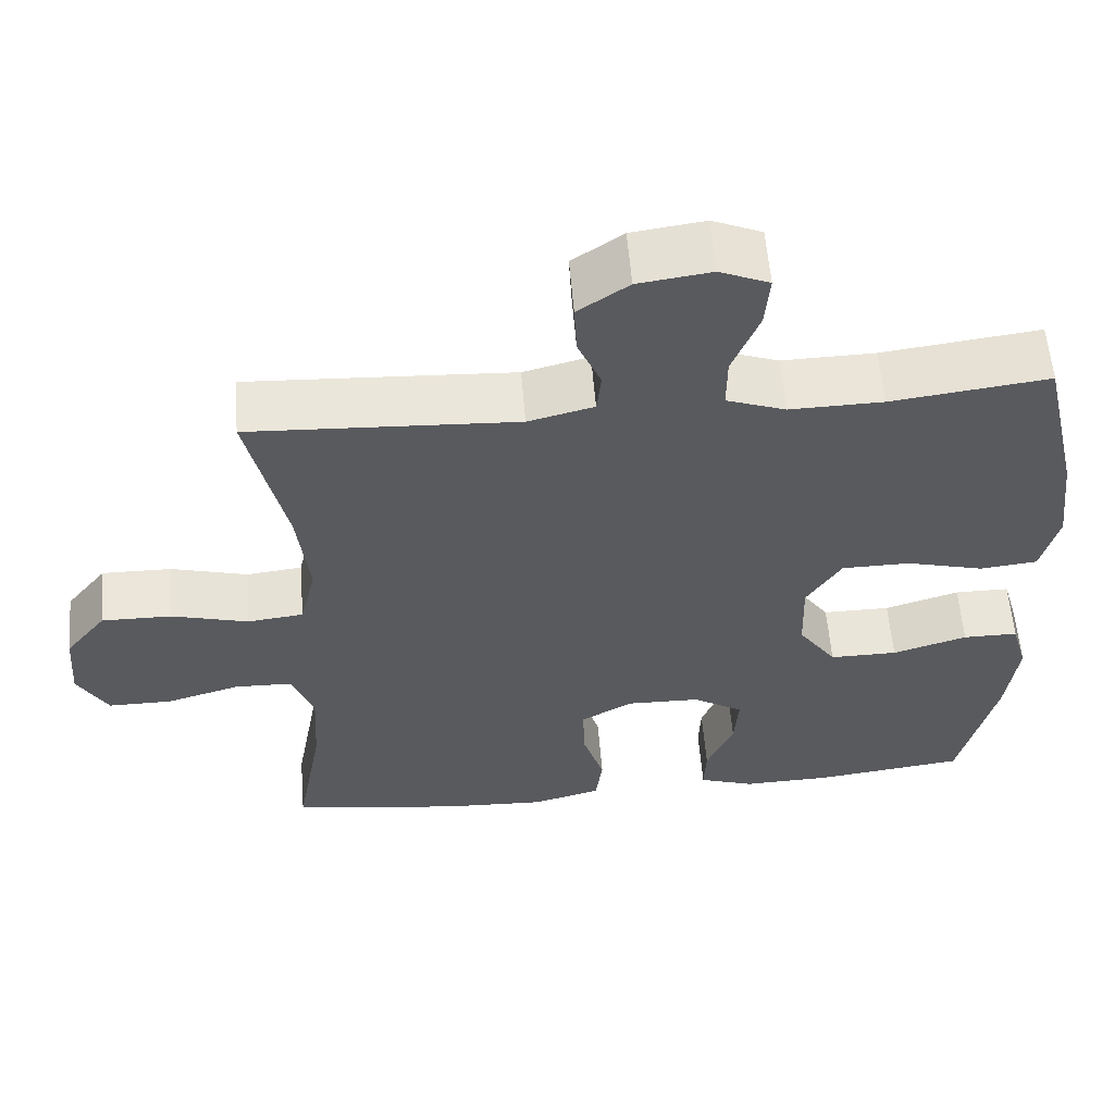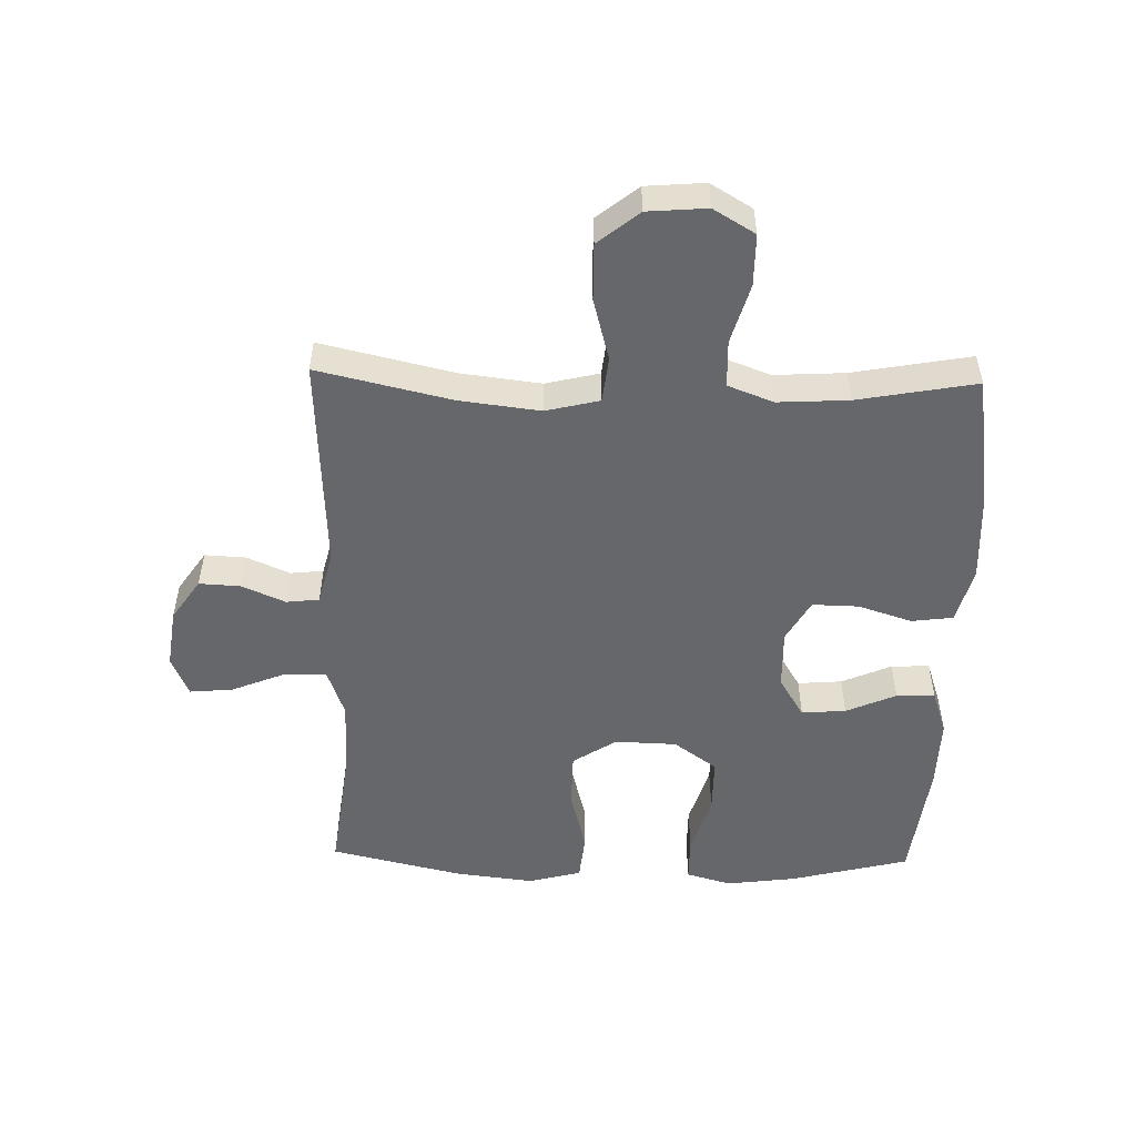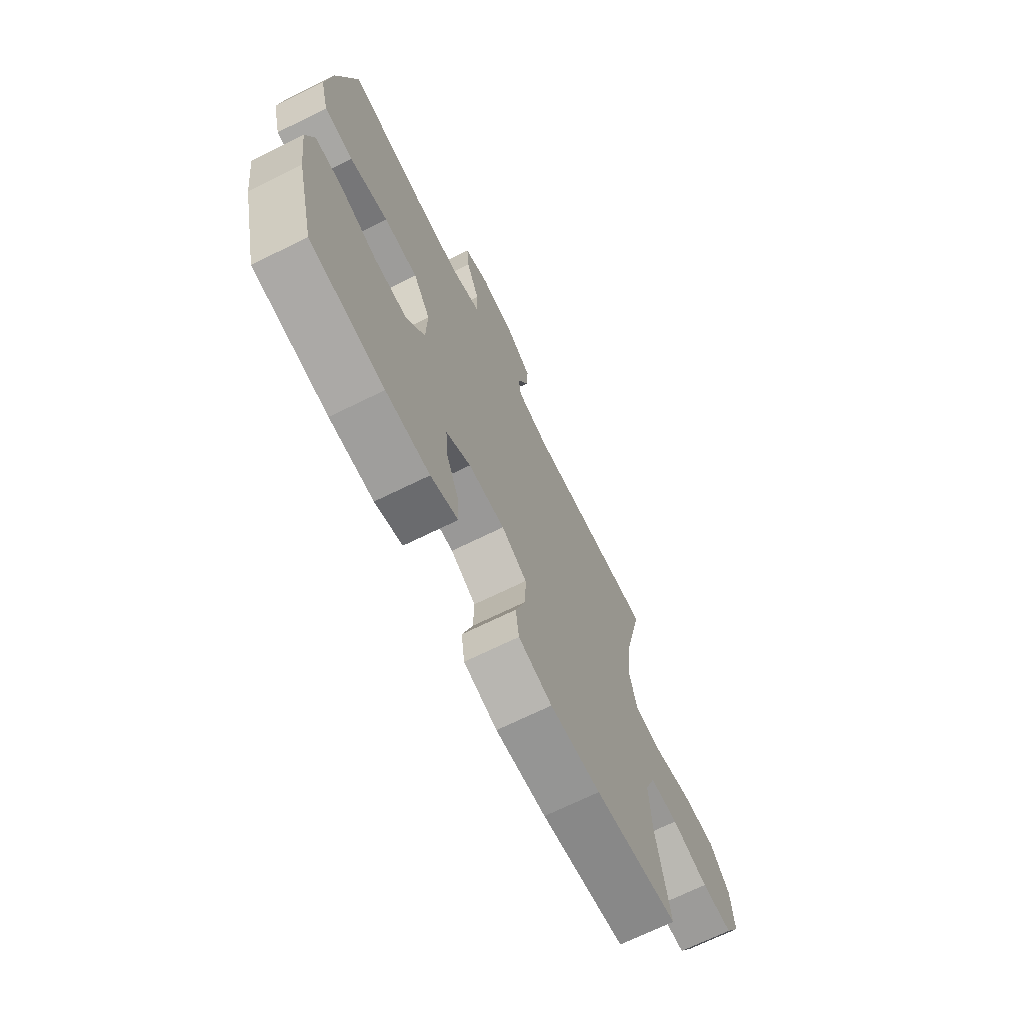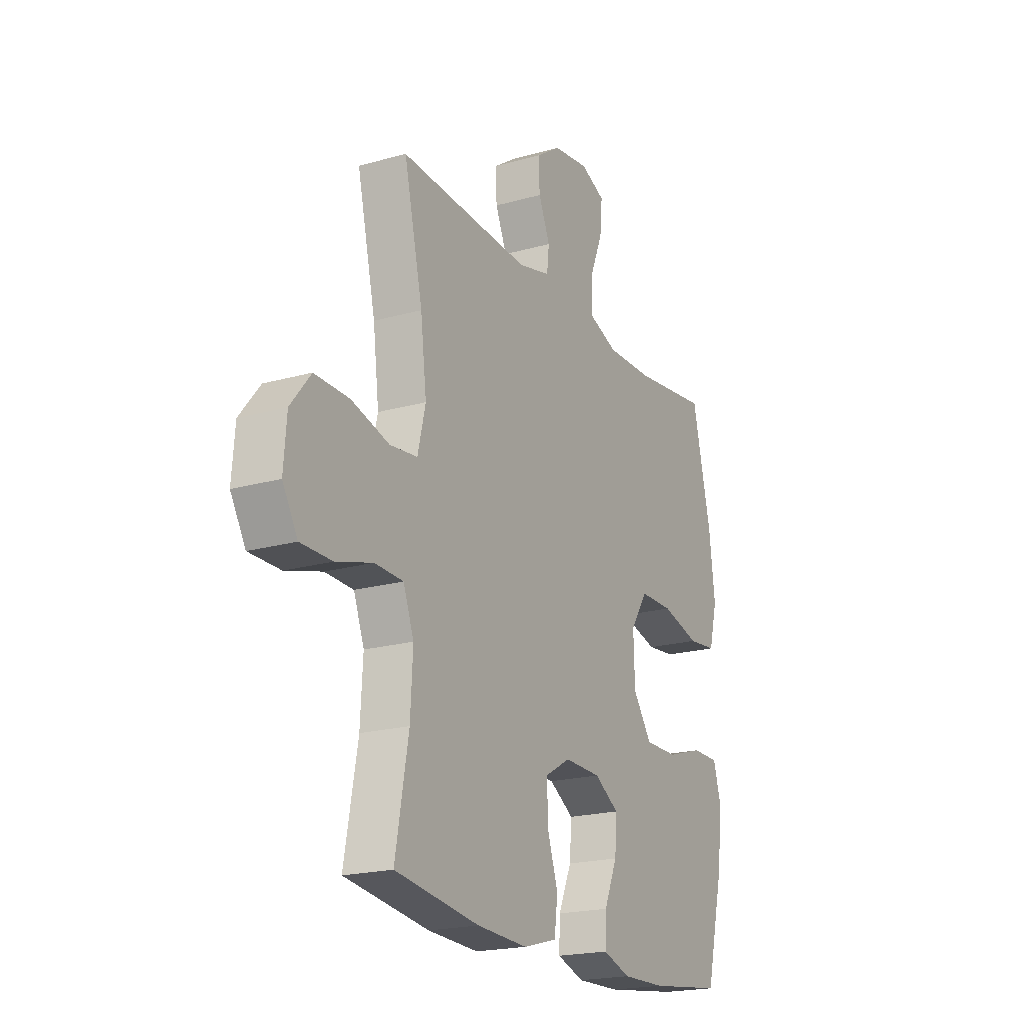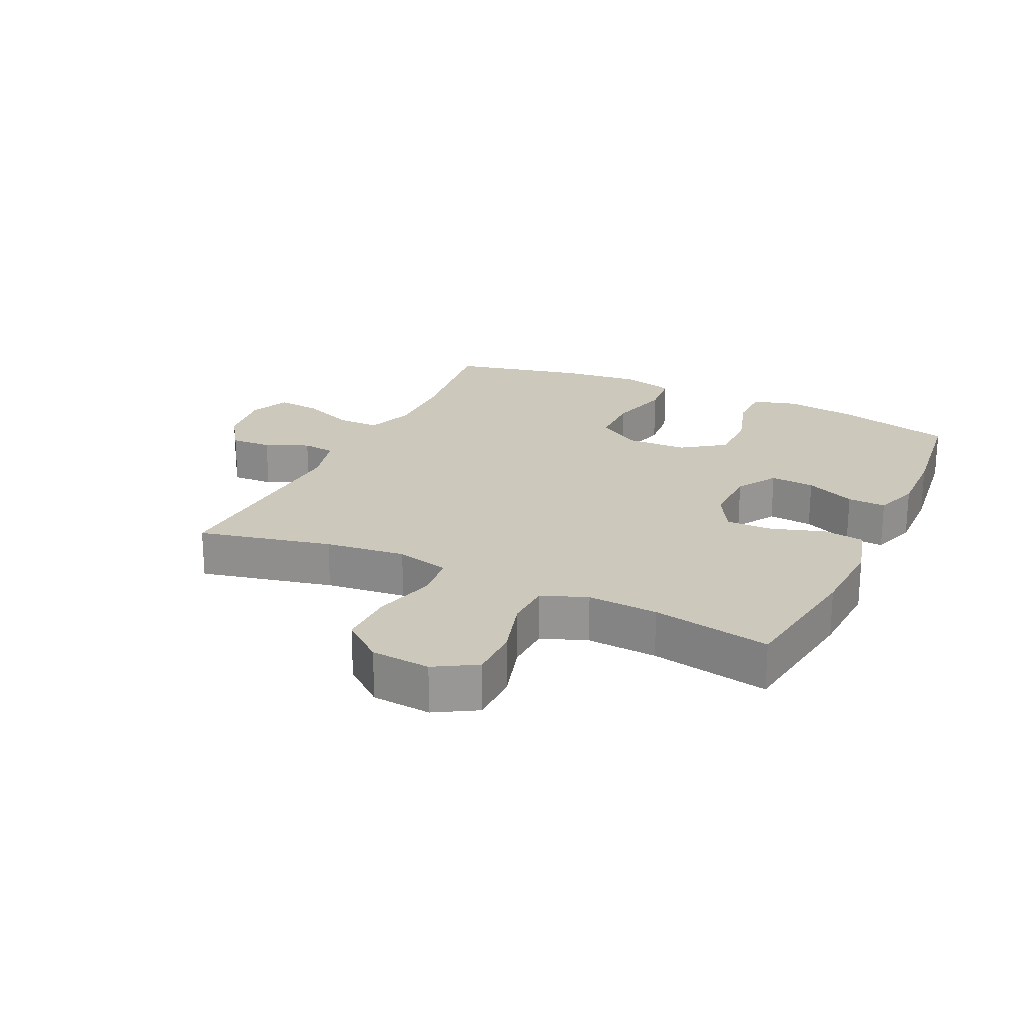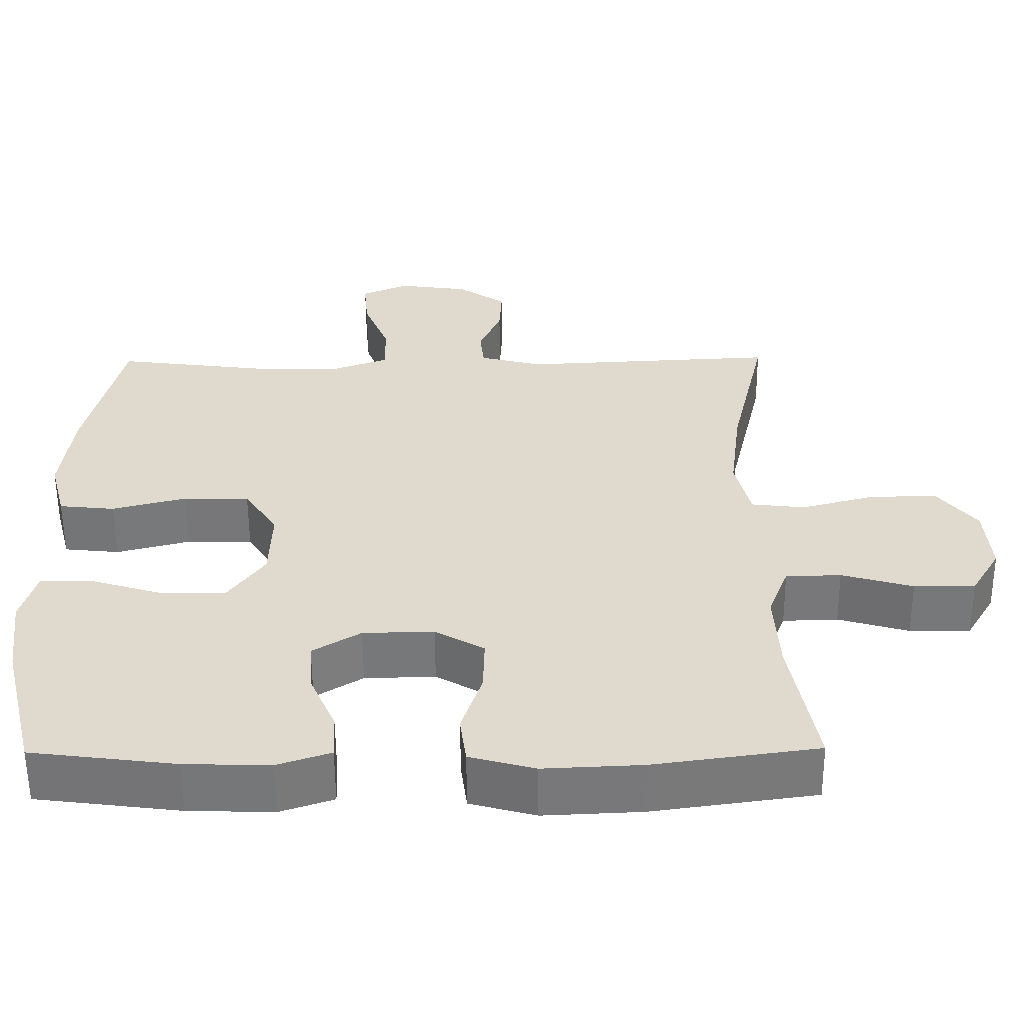
<metadata>
{"format":"obj","ext":"obj","renderer":"f3d","projection":"perspective","resolution":1024,"background":"white","views":[{"elev":57.8,"azim":175.4,"up":"+Z"},{"elev":-52.2,"azim":88.6,"up":"+Y"},{"elev":-69.7,"azim":-63.8,"up":"+Z"},{"elev":-20.3,"azim":117.4,"up":"+Z"},{"elev":22.2,"azim":115.4,"up":"+Y"},{"elev":-57.3,"azim":0.4,"up":"+Z"}]}
</metadata>
<code>
o path3984
v 0.1231 0.0375 0.4536
v 0.03675 0.0375 0.4758
v 0.03075 0.0375 0.5293
v 0.06124 0.0375 0.5997
v 0.06463 0.0375 0.6669
v -0.001961 0.0375 0.7124
v -0.09831 0.0375 0.7257
v -0.1634 0.0375 0.698
v -0.1571 0.0375 0.6275
v -0.1219 0.0375 0.5407
v -0.1213 0.0375 0.471
v -0.1992 0.0375 0.4428
v -0.3218 0.0375 0.4454
v -0.5284 0.0375 0.472
v -0.5781 0.0375 0.2576
v -0.5935 0.0375 0.1288
v -0.571 0.0375 0.0432
v -0.495 0.0375 0.03524
v -0.3929 0.0375 0.06189
v -0.3032 0.0375 0.06083
v -0.2575 0.0375 -0.009802
v -0.2607 0.0375 -0.1102
v -0.3105 0.0375 -0.1803
v -0.3995 0.0375 -0.1799
v -0.4979 0.0375 -0.1495
v -0.5702 0.0375 -0.1497
v -0.5912 0.0375 -0.2226
v -0.5763 0.0375 -0.337
v -0.5284 0.0375 -0.5297
v -0.331 0.0375 -0.5548
v -0.2142 0.0375 -0.558
v -0.141 0.0375 -0.5334
v -0.1437 0.0375 -0.4707
v -0.1791 0.0375 -0.3894
v -0.1847 0.0375 -0.3171
v -0.1189 0.0375 -0.2767
v -0.02186 0.0375 -0.2747
v 0.04575 0.0375 -0.3132
v 0.04394 0.0375 -0.3889
v 0.01569 0.0375 -0.4761
v 0.02462 0.0375 -0.5433
v 0.1145 0.0375 -0.5678
v 0.2494 0.0375 -0.5615
v 0.4735 0.0375 -0.5297
v 0.4386 0.0375 -0.3371
v 0.4321 0.0375 -0.2222
v 0.4601 0.0375 -0.1481
v 0.5357 0.0375 -0.1457
v 0.633 0.0375 -0.174
v 0.7164 0.0375 -0.1741
v 0.7565 0.0375 -0.1065
v 0.7488 0.0375 -0.01008
v 0.6952 0.0375 0.05676
v 0.603 0.0375 0.05562
v 0.5023 0.0375 0.02838
v 0.4288 0.0375 0.037
v 0.4079 0.0375 0.1241
v 0.4238 0.0375 0.2548
v 0.4735 0.0375 0.472
v 0.1231 -0.0375 0.4536
v 0.03675 -0.0375 0.4758
v 0.03075 -0.0375 0.5293
v 0.06124 -0.0375 0.5997
v 0.06463 -0.0375 0.6669
v -0.001961 -0.0375 0.7124
v -0.09831 -0.0375 0.7257
v -0.1634 -0.0375 0.698
v -0.1571 -0.0375 0.6275
v -0.1219 -0.0375 0.5407
v -0.1213 -0.0375 0.471
v -0.1992 -0.0375 0.4428
v -0.3218 -0.0375 0.4454
v -0.5284 -0.0375 0.472
v -0.5781 -0.0375 0.2576
v -0.5935 -0.0375 0.1288
v -0.571 -0.0375 0.0432
v -0.495 -0.0375 0.03524
v -0.3929 -0.0375 0.06189
v -0.3032 -0.0375 0.06083
v -0.2575 -0.0375 -0.009802
v -0.2607 -0.0375 -0.1102
v -0.3105 -0.0375 -0.1803
v -0.3995 -0.0375 -0.1799
v -0.4979 -0.0375 -0.1495
v -0.5702 -0.0375 -0.1497
v -0.5912 -0.0375 -0.2226
v -0.5763 -0.0375 -0.337
v -0.5284 -0.0375 -0.5297
v -0.331 -0.0375 -0.5548
v -0.2142 -0.0375 -0.558
v -0.141 -0.0375 -0.5334
v -0.1437 -0.0375 -0.4707
v -0.1791 -0.0375 -0.3894
v -0.1847 -0.0375 -0.3171
v -0.1189 -0.0375 -0.2767
v -0.02186 -0.0375 -0.2747
v 0.04575 -0.0375 -0.3132
v 0.04394 -0.0375 -0.3889
v 0.01569 -0.0375 -0.4761
v 0.02462 -0.0375 -0.5433
v 0.1145 -0.0375 -0.5678
v 0.2494 -0.0375 -0.5615
v 0.4735 -0.0375 -0.5297
v 0.4386 -0.0375 -0.3371
v 0.4321 -0.0375 -0.2222
v 0.4601 -0.0375 -0.1481
v 0.5357 -0.0375 -0.1457
v 0.633 -0.0375 -0.174
v 0.7164 -0.0375 -0.1741
v 0.7565 -0.0375 -0.1065
v 0.7488 -0.0375 -0.01008
v 0.6952 -0.0375 0.05676
v 0.603 -0.0375 0.05562
v 0.5023 -0.0375 0.02838
v 0.4288 -0.0375 0.037
v 0.4079 -0.0375 0.1241
v 0.4238 -0.0375 0.2548
v 0.4735 -0.0375 0.472
v 0.02462 0.0375 -0.5433
v 0.02462 0.0375 -0.5433
v 0.1145 0.0375 -0.5678
v 0.2494 0.0375 -0.5615
v -0.331 0.0375 -0.5548
v -0.2142 0.0375 -0.558
v -0.141 0.0375 -0.5334
v -0.141 0.0375 -0.5334
v 0.01569 0.0375 -0.4761
v -0.5284 0.0375 -0.5297
v -0.5284 0.0375 -0.5297
v 0.4735 0.0375 -0.5297
v 0.4735 0.0375 -0.5297
v -0.1437 0.0375 -0.4707
v 0.04394 0.0375 -0.3889
v -0.1791 0.0375 -0.3894
v 0.4386 0.0375 -0.3371
v -0.5763 0.0375 -0.337
v -0.1847 0.0375 -0.3171
v -0.1847 0.0375 -0.3171
v 0.04575 0.0375 -0.3132
v 0.04575 0.0375 -0.3132
v 0.4321 0.0375 -0.2222
v -0.5912 0.0375 -0.2226
v -0.1189 0.0375 -0.2767
v -0.02186 0.0375 -0.2747
v -0.5702 0.0375 -0.1497
v -0.5702 0.0375 -0.1497
v -0.3105 0.0375 -0.1803
v -0.3995 0.0375 -0.1799
v 0.4601 0.0375 -0.1481
v 0.4601 0.0375 -0.1481
v -0.2607 0.0375 -0.1102
v -0.4979 0.0375 -0.1495
v 0.633 0.0375 -0.174
v 0.7164 0.0375 -0.1741
v 0.7565 0.0375 -0.1065
v 0.5357 0.0375 -0.1457
v -0.2575 0.0375 -0.009802
v 0.7488 0.0375 -0.01008
v 0.6952 0.0375 0.05676
v -0.3032 0.0375 0.06083
v 0.5023 0.0375 0.02838
v 0.4288 0.0375 0.037
v 0.4288 0.0375 0.037
v 0.603 0.0375 0.05562
v -0.571 0.0375 0.0432
v -0.571 0.0375 0.0432
v -0.495 0.0375 0.03524
v -0.3929 0.0375 0.06189
v 0.4079 0.0375 0.1241
v -0.5935 0.0375 0.1288
v 0.4238 0.0375 0.2548
v -0.5781 0.0375 0.2576
v -0.5284 0.0375 0.472
v -0.5284 0.0375 0.472
v -0.1992 0.0375 0.4428
v -0.3218 0.0375 0.4454
v -0.1213 0.0375 0.471
v -0.1213 0.0375 0.471
v 0.4735 0.0375 0.472
v 0.4735 0.0375 0.472
v 0.1231 0.0375 0.4536
v 0.03675 0.0375 0.4758
v 0.03675 0.0375 0.4758
v -0.1219 0.0375 0.5407
v 0.03075 0.0375 0.5293
v 0.06124 0.0375 0.5997
v -0.1571 0.0375 0.6275
v 0.06463 0.0375 0.6669
v -0.1634 0.0375 0.698
v -0.1634 0.0375 0.698
v -0.001961 0.0375 0.7124
v -0.09831 0.0375 0.7257
v 0.02462 -0.0375 -0.5433
v 0.02462 -0.0375 -0.5433
v 0.1145 -0.0375 -0.5678
v 0.2494 -0.0375 -0.5615
v -0.331 -0.0375 -0.5548
v -0.2142 -0.0375 -0.558
v -0.141 -0.0375 -0.5334
v -0.141 -0.0375 -0.5334
v 0.01569 -0.0375 -0.4761
v -0.5284 -0.0375 -0.5297
v -0.5284 -0.0375 -0.5297
v 0.4735 -0.0375 -0.5297
v 0.4735 -0.0375 -0.5297
v -0.1437 -0.0375 -0.4707
v 0.04394 -0.0375 -0.3889
v -0.1791 -0.0375 -0.3894
v 0.4386 -0.0375 -0.3371
v -0.5763 -0.0375 -0.337
v -0.1847 -0.0375 -0.3171
v -0.1847 -0.0375 -0.3171
v 0.04575 -0.0375 -0.3132
v 0.04575 -0.0375 -0.3132
v 0.4321 -0.0375 -0.2222
v -0.5912 -0.0375 -0.2226
v -0.1189 -0.0375 -0.2767
v -0.02186 -0.0375 -0.2747
v -0.5702 -0.0375 -0.1497
v -0.5702 -0.0375 -0.1497
v -0.3105 -0.0375 -0.1803
v -0.3995 -0.0375 -0.1799
v 0.4601 -0.0375 -0.1481
v 0.4601 -0.0375 -0.1481
v -0.2607 -0.0375 -0.1102
v -0.4979 -0.0375 -0.1495
v 0.633 -0.0375 -0.174
v 0.7164 -0.0375 -0.1741
v 0.7565 -0.0375 -0.1065
v 0.5357 -0.0375 -0.1457
v -0.2575 -0.0375 -0.009802
v 0.7488 -0.0375 -0.01008
v 0.6952 -0.0375 0.05676
v -0.3032 -0.0375 0.06083
v 0.5023 -0.0375 0.02838
v 0.4288 -0.0375 0.037
v 0.4288 -0.0375 0.037
v 0.603 -0.0375 0.05562
v -0.571 -0.0375 0.0432
v -0.571 -0.0375 0.0432
v -0.495 -0.0375 0.03524
v -0.3929 -0.0375 0.06189
v 0.4079 -0.0375 0.1241
v -0.5935 -0.0375 0.1288
v 0.4238 -0.0375 0.2548
v -0.5781 -0.0375 0.2576
v -0.5284 -0.0375 0.472
v -0.5284 -0.0375 0.472
v -0.1992 -0.0375 0.4428
v -0.3218 -0.0375 0.4454
v -0.1213 -0.0375 0.471
v -0.1213 -0.0375 0.471
v 0.4735 -0.0375 0.472
v 0.4735 -0.0375 0.472
v 0.1231 -0.0375 0.4536
v 0.03675 -0.0375 0.4758
v 0.03675 -0.0375 0.4758
v -0.1219 -0.0375 0.5407
v 0.03075 -0.0375 0.5293
v 0.06124 -0.0375 0.5997
v -0.1571 -0.0375 0.6275
v 0.06463 -0.0375 0.6669
v -0.1634 -0.0375 0.698
v -0.1634 -0.0375 0.698
v -0.001961 -0.0375 0.7124
v -0.09831 -0.0375 0.7257
f 207 201 195
f 197 210 202
f 255 245 253
f 222 208 211
f 209 207 196
f 232 227 229
f 236 213 215
f 222 211 221
f 209 213 207
f 197 222 210
f 255 231 243
f 249 234 251
f 208 222 197
f 196 207 195
f 265 258 260
f 256 231 255
f 255 243 245
f 260 258 259
f 246 242 250
f 242 244 241
f 219 216 226
f 262 265 260
f 221 217 225
f 250 234 249
f 230 227 238
f 238 232 233
f 234 231 256
f 231 218 243
f 258 251 259
f 218 225 217
f 215 213 209
f 259 251 256
f 198 208 197
f 235 230 238
f 199 206 198
f 250 242 234
f 226 210 222
f 236 215 223
f 244 242 246
f 258 265 261
f 225 218 231
f 266 261 265
f 243 218 236
f 241 244 239
f 216 210 226
f 236 223 235
f 235 223 230
f 247 246 250
f 229 227 228
f 195 201 193
f 221 211 217
f 208 198 206
f 209 196 204
f 251 234 256
f 236 218 213
f 263 261 266
f 238 227 232
f 120 42 101 194
f 42 43 102 101
f 30 31 90 89
f 31 126 200 90
f 40 41 100 99
f 129 30 89 203
f 43 131 205 102
f 32 33 92 91
f 39 40 99 98
f 33 34 93 92
f 44 45 104 103
f 28 29 88 87
f 34 138 212 93
f 140 39 98 214
f 45 46 105 104
f 27 28 87 86
f 35 36 95 94
f 37 38 97 96
f 36 37 96 95
f 146 27 86 220
f 23 24 83 82
f 46 150 224 105
f 22 23 82 81
f 25 26 85 84
f 24 25 84 83
f 49 50 109 108
f 50 51 110 109
f 48 49 108 107
f 47 48 107 106
f 21 22 81 80
f 51 52 111 110
f 52 53 112 111
f 20 21 80 79
f 55 163 237 114
f 54 55 114 113
f 53 54 113 112
f 166 18 77 240
f 18 19 78 77
f 56 57 116 115
f 16 17 76 75
f 19 20 79 78
f 57 58 117 116
f 15 16 75 74
f 174 15 74 248
f 12 13 72 71
f 178 12 71 252
f 58 180 254 117
f 1 183 257 60
f 13 14 73 72
f 59 1 60 118
f 10 11 70 69
f 2 3 62 61
f 3 4 63 62
f 9 10 69 68
f 4 5 64 63
f 190 9 68 264
f 5 6 65 64
f 7 8 67 66
f 6 7 66 65
f 133 121 127
f 123 128 136
f 181 179 171
f 148 137 134
f 135 122 133
f 158 155 153
f 162 141 139
f 148 147 137
f 135 133 139
f 123 136 148
f 181 169 157
f 175 177 160
f 134 123 148
f 122 121 133
f 191 186 184
f 182 181 157
f 181 171 169
f 186 185 184
f 172 176 168
f 168 167 170
f 145 152 142
f 188 186 191
f 147 151 143
f 176 175 160
f 156 164 153
f 164 159 158
f 160 182 157
f 157 169 144
f 184 185 177
f 144 143 151
f 141 135 139
f 185 182 177
f 124 123 134
f 161 164 156
f 125 124 132
f 176 160 168
f 152 148 136
f 162 149 141
f 170 172 168
f 184 187 191
f 151 157 144
f 192 191 187
f 169 162 144
f 167 165 170
f 142 152 136
f 162 161 149
f 161 156 149
f 173 176 172
f 155 154 153
f 121 119 127
f 147 143 137
f 134 132 124
f 135 130 122
f 177 182 160
f 162 139 144
f 189 192 187
f 164 158 153

</code>
